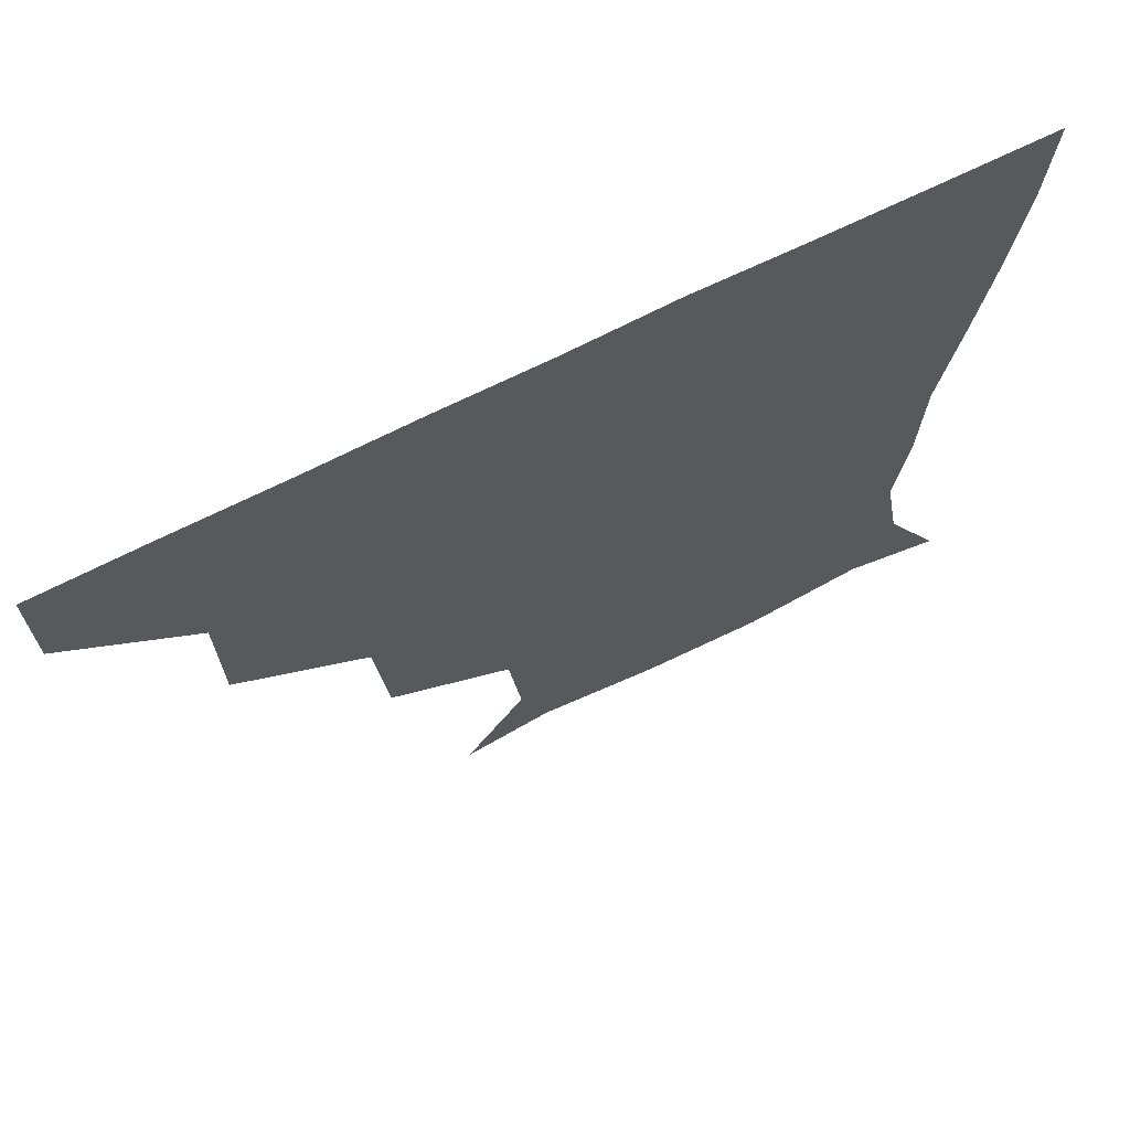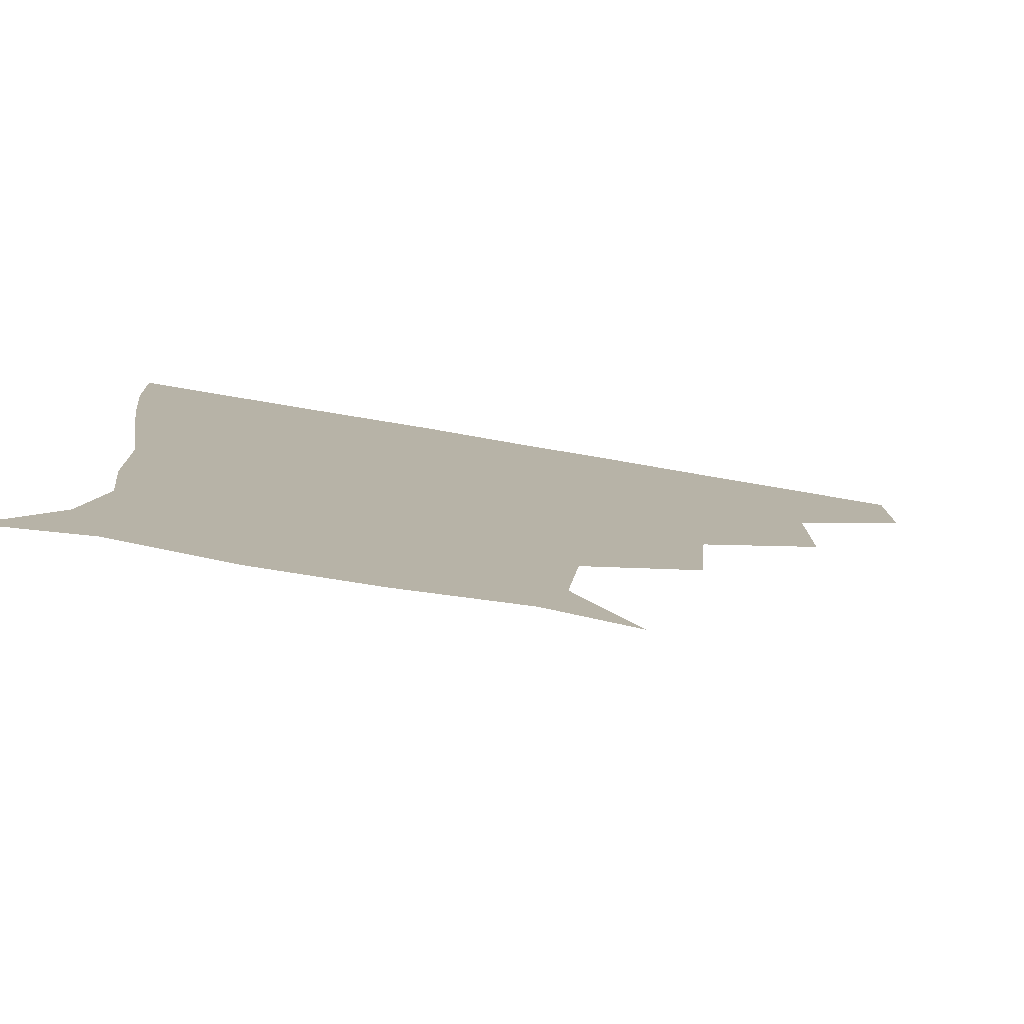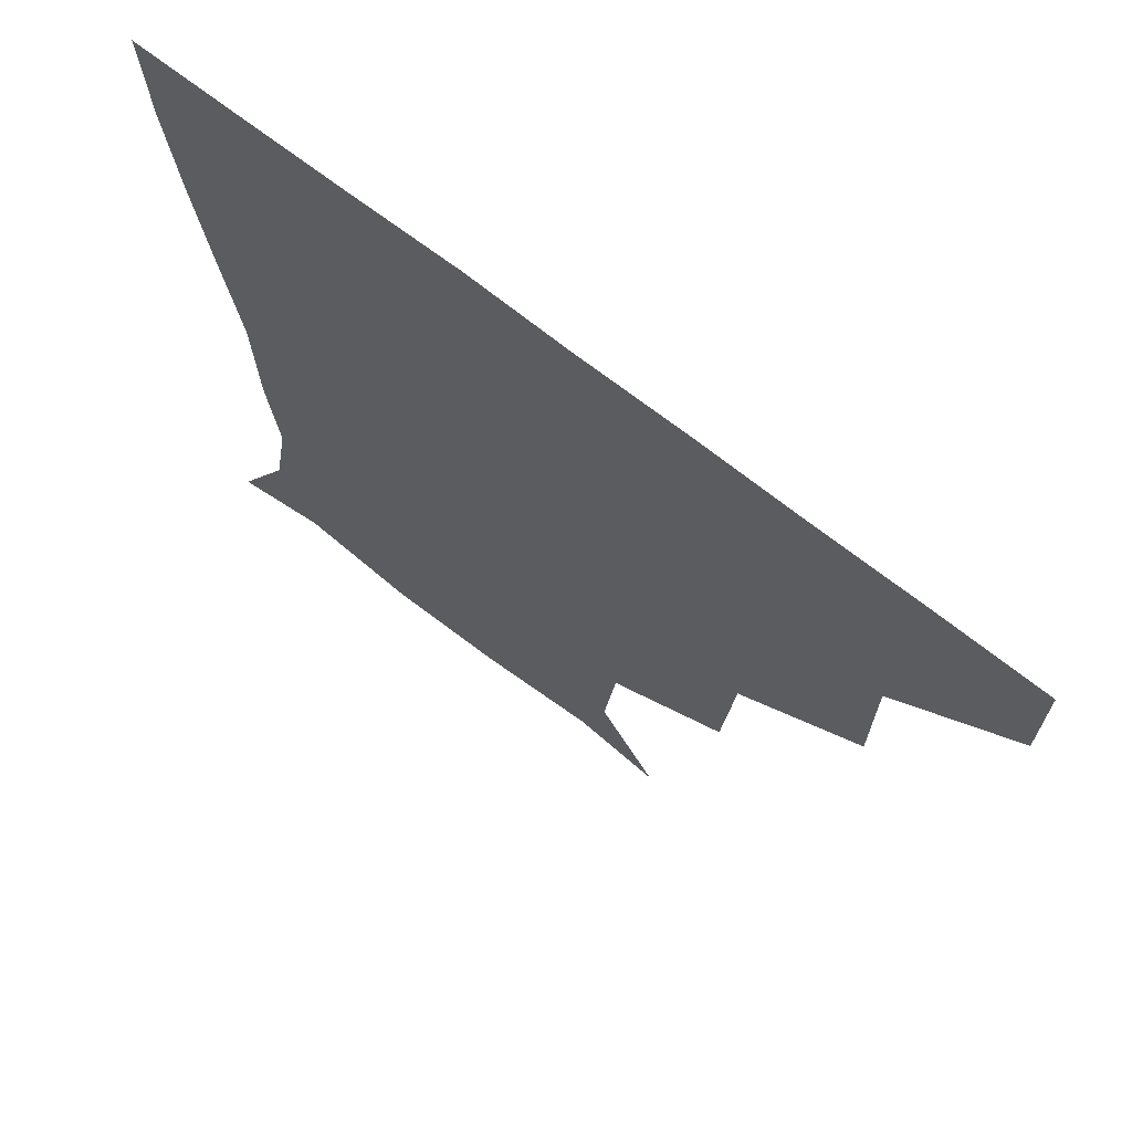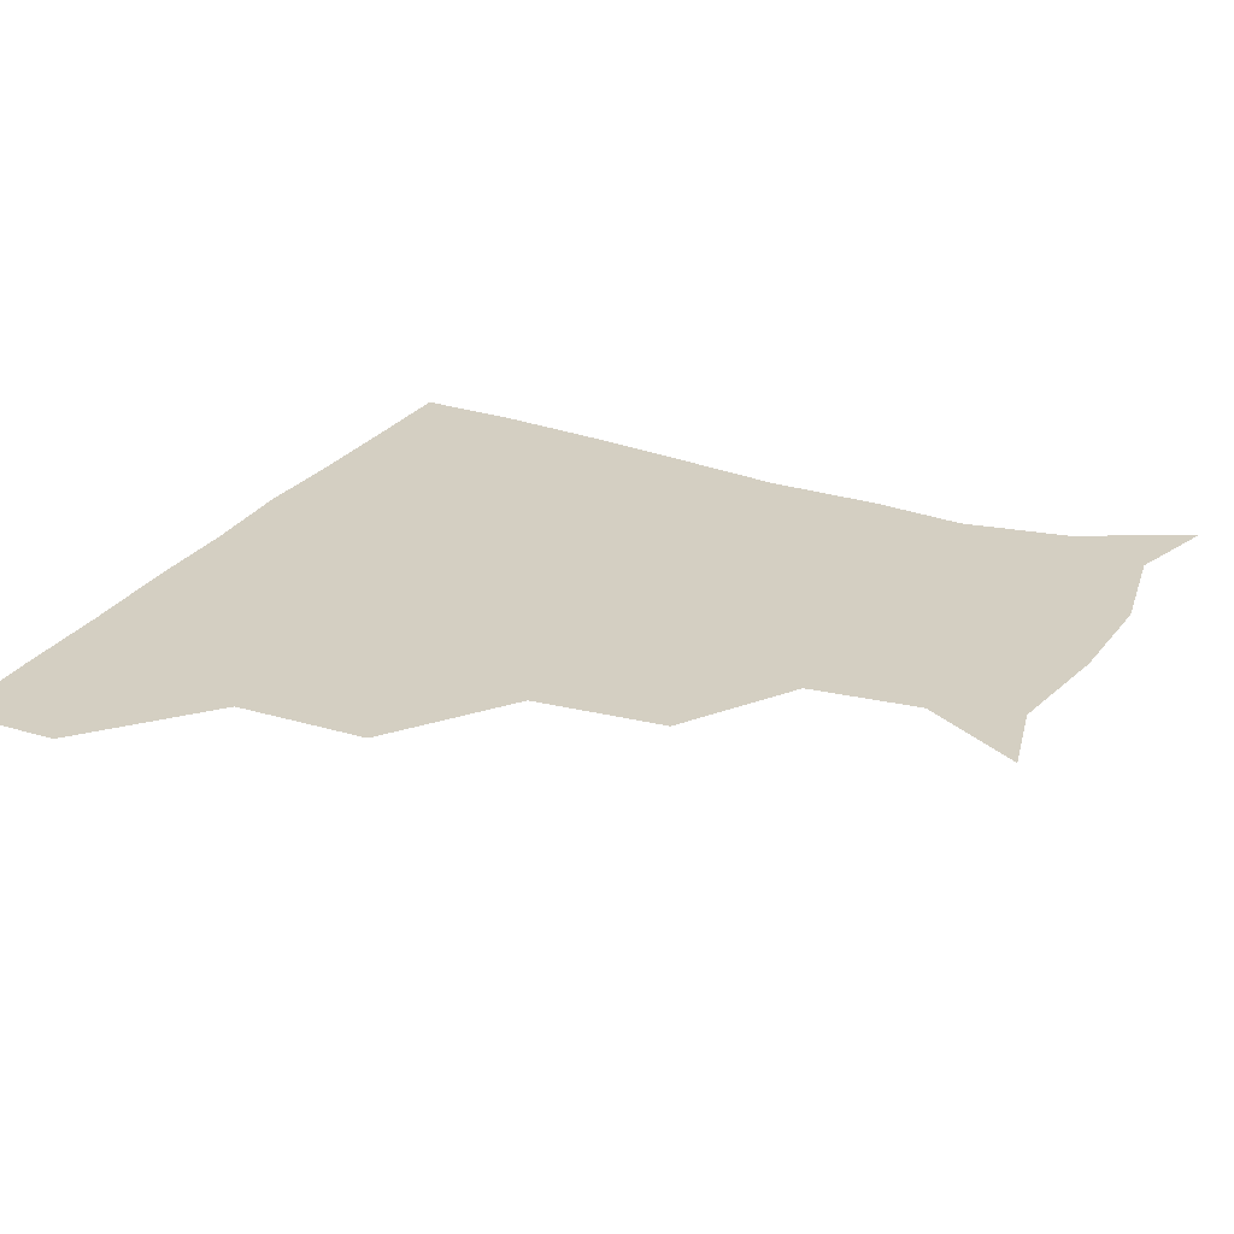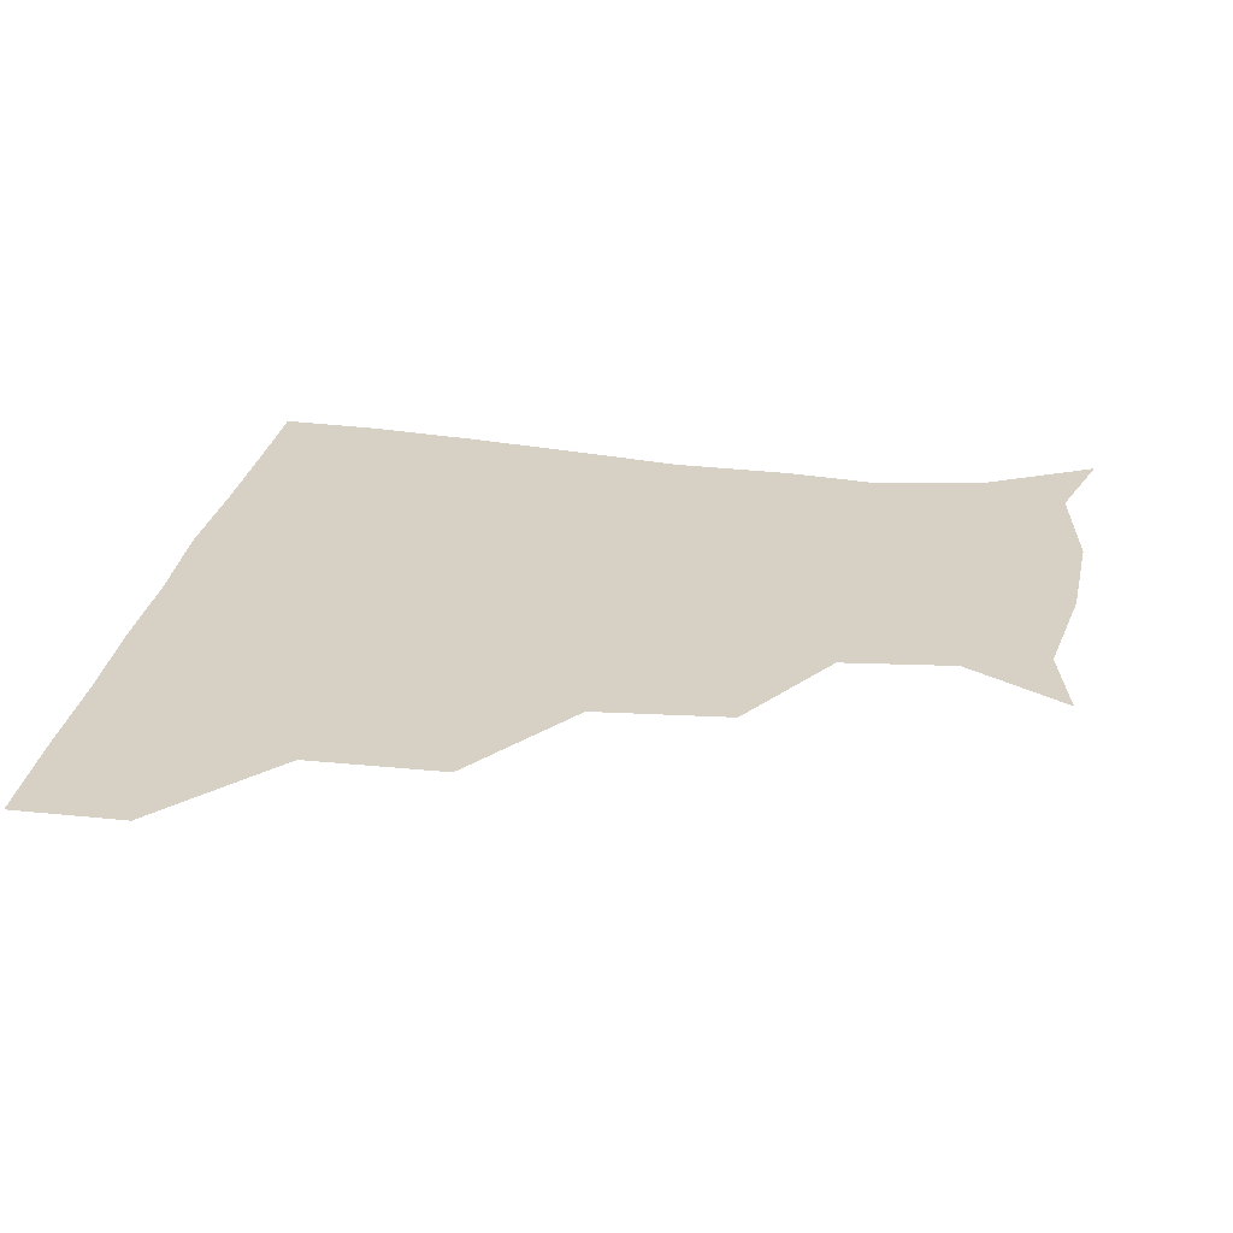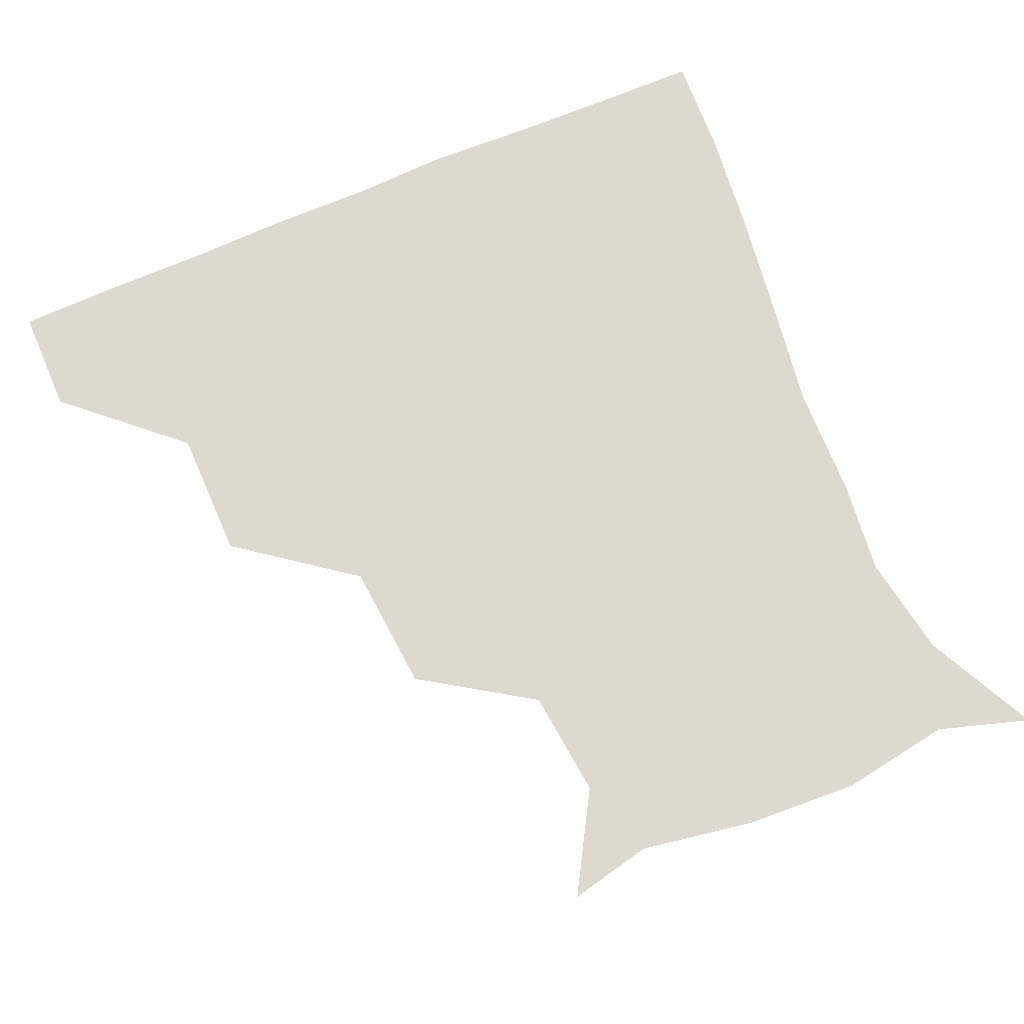
<metadata>
{"format":"obj","ext":"obj","renderer":"f3d","projection":"perspective","resolution":1024,"background":"white","views":[{"elev":69.9,"azim":-26.5,"up":"+Y"},{"elev":-79.8,"azim":170.4,"up":"+Y"},{"elev":69.3,"azim":-141.8,"up":"+Y"},{"elev":25.8,"azim":-64.2,"up":"+Z"},{"elev":26.9,"azim":-80.7,"up":"+Z"},{"elev":71.6,"azim":-23.3,"up":"+Z"}]}
</metadata>
<code>
v 451.3 359.7 0
v 451.3 390.7 0
v 484.9 291 0
v 484.7 329.5 0
v 482.5 361 0
v 481.4 391.2 0
v 522.6 227.1 0
v 519.5 265 0
v 515.4 302.5 0
v 513.7 332.7 0
v 512.2 361.5 0
v 511.4 391.2 0
v 542 144.6 0
v 559 173.7 0
v 555.7 205.4 0
v 548 239.5 0
v 545.1 273.8 0
v 544.3 305.4 0
v 543.1 333.3 0
v 541.9 361.7 0
v 541 391.9 0
v 566.6 149.9 0
v 580.1 182.3 0
v 578.1 213.9 0
v 574.9 246 0
v 573.2 276.6 0
v 573.2 306.5 0
v 572.7 333.4 0
v 572.6 361.3 0
v 570.8 391.6 0
v 600.6 144.1 0
v 604.4 181.5 0
v 602.1 218.3 0
v 601.8 248.5 0
v 601.8 277.6 0
v 601.8 306 0
v 602.2 333.8 0
v 602.1 361.4 0
v 599.8 392.7 0
v 633.9 142.3 0
v 628.4 185 0
v 626.8 219.2 0
v 627.8 248.3 0
v 629.2 277.8 0
v 630.5 306.3 0
v 631.2 333.7 0
v 632.1 361.7 0
v 630.1 391.5 0
v 666.6 147.4 0
v 652.1 183.7 0
v 650 215.2 0
v 652.5 243.4 0
v 654.6 273.8 0
v 657 305.1 0
v 659.6 333.8 0
v 661.1 362.1 0
v 660.8 390.9 0
v 693.8 138.9 0
v 677.2 172.4 0
v 672.2 203.1 0
v 675.3 230.2 0
v 676.3 264.5 0
v 681.1 296.6 0
v 685.7 329.6 0
v 689.2 361.2 0
v 690.5 390.5 0
v 721 391 0
f 4 5 1
f 1 5 2
f 5 6 2
f 8 9 3
f 3 9 4
f 9 10 4
f 4 10 5
f 10 11 5
f 5 11 6
f 11 12 6
f 15 16 7
f 7 16 8
f 16 17 8
f 8 17 9
f 17 18 9
f 9 18 10
f 18 19 10
f 10 19 11
f 19 20 11
f 11 20 12
f 20 21 12
f 13 22 14
f 22 23 14
f 14 23 15
f 23 24 15
f 15 24 16
f 24 25 16
f 16 25 17
f 25 26 17
f 17 26 18
f 26 27 18
f 18 27 19
f 27 28 19
f 19 28 20
f 28 29 20
f 20 29 21
f 29 30 21
f 22 31 23
f 31 32 23
f 23 32 24
f 32 33 24
f 24 33 25
f 33 34 25
f 25 34 26
f 34 35 26
f 26 35 27
f 35 36 27
f 27 36 28
f 36 37 28
f 28 37 29
f 37 38 29
f 29 38 30
f 38 39 30
f 31 40 32
f 40 41 32
f 32 41 33
f 41 42 33
f 33 42 34
f 42 43 34
f 34 43 35
f 43 44 35
f 35 44 36
f 44 45 36
f 36 45 37
f 45 46 37
f 37 46 38
f 46 47 38
f 38 47 39
f 47 48 39
f 40 49 41
f 49 50 41
f 41 50 42
f 50 51 42
f 42 51 43
f 51 52 43
f 43 52 44
f 52 53 44
f 44 53 45
f 53 54 45
f 45 54 46
f 54 55 46
f 46 55 47
f 55 56 47
f 47 56 48
f 56 57 48
f 49 58 50
f 58 59 50
f 50 59 51
f 59 60 51
f 51 60 52
f 60 61 52
f 52 61 53
f 61 62 53
f 53 62 54
f 62 63 54
f 54 63 55
f 63 64 55
f 55 64 56
f 64 65 56
f 56 65 57
f 65 66 57

</code>
